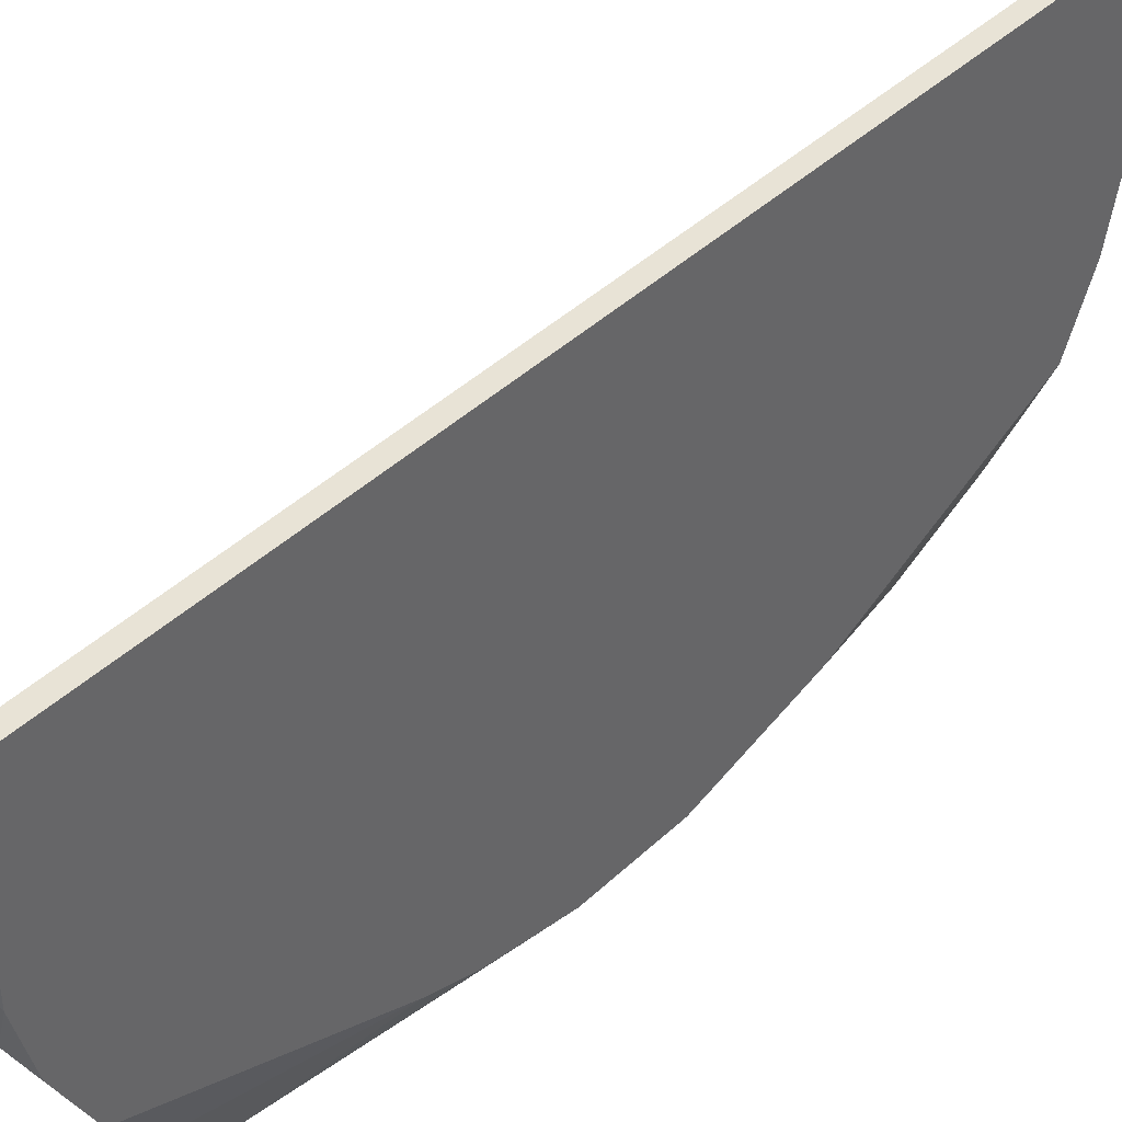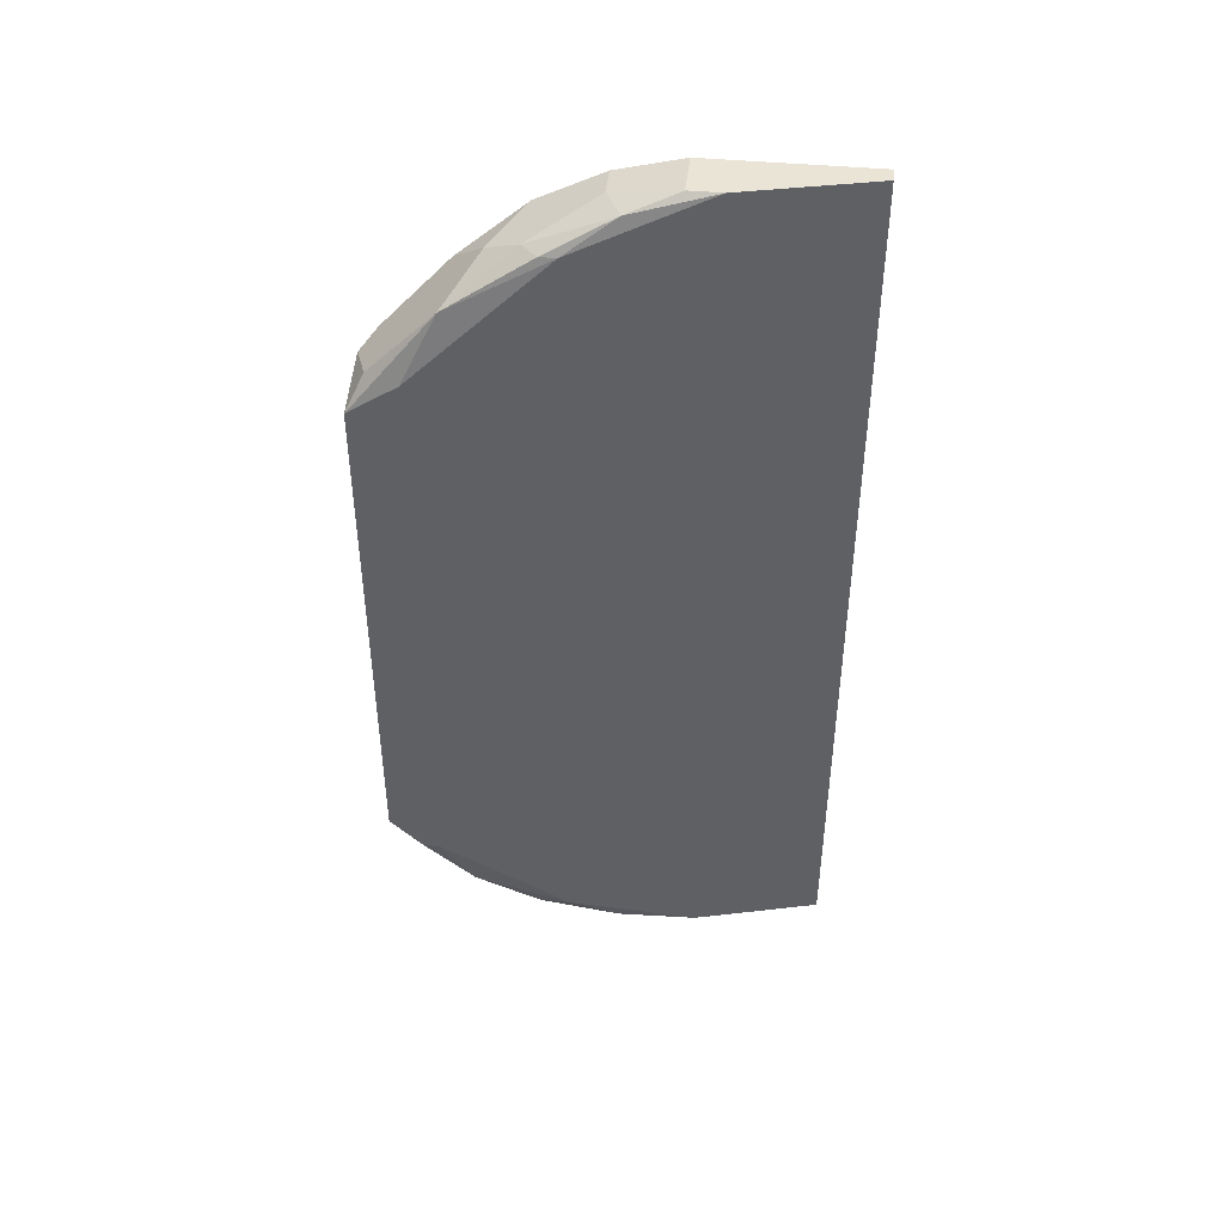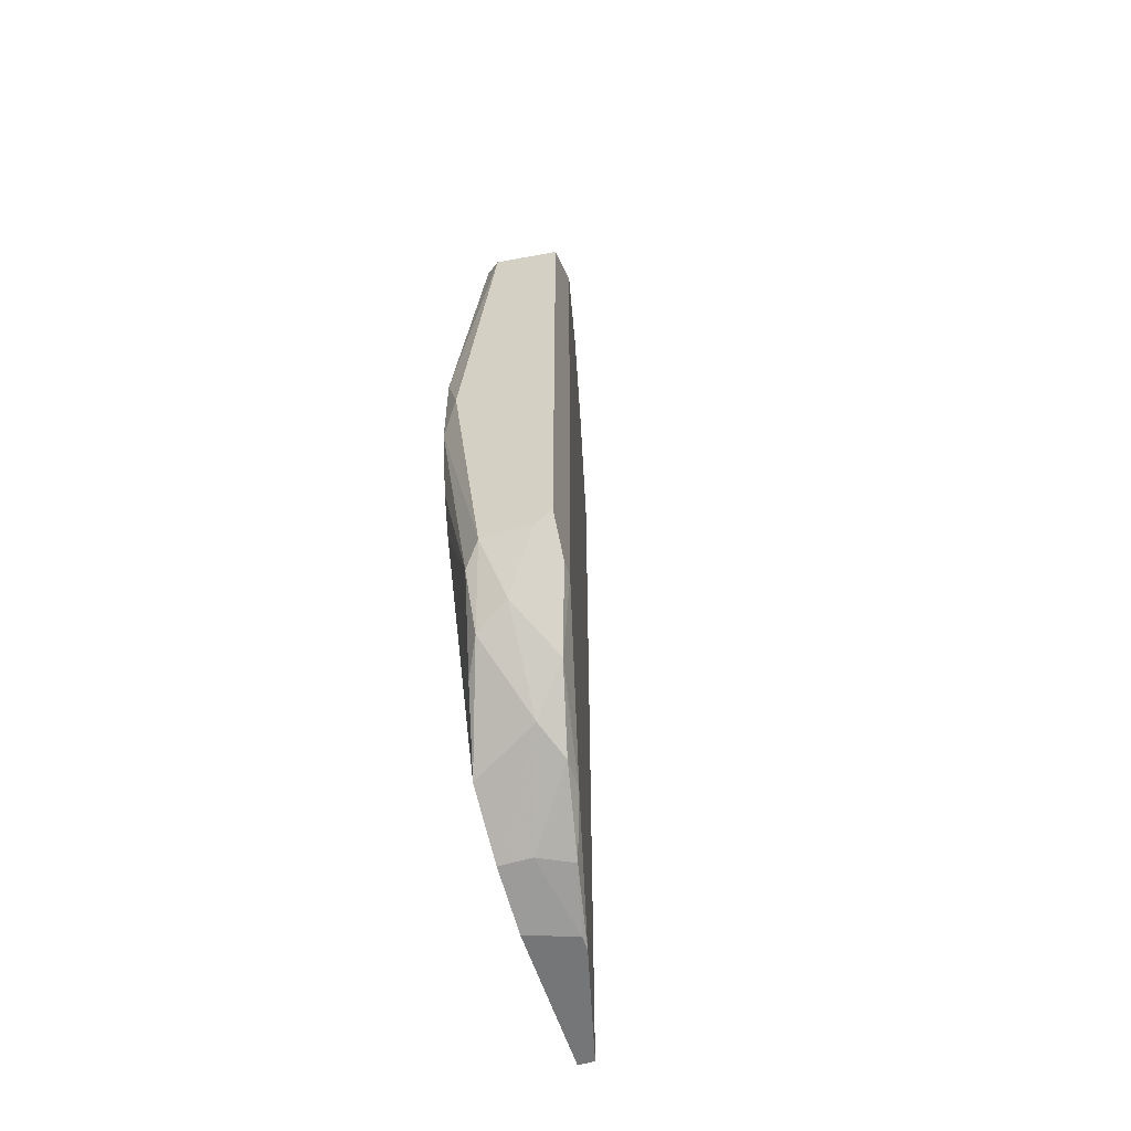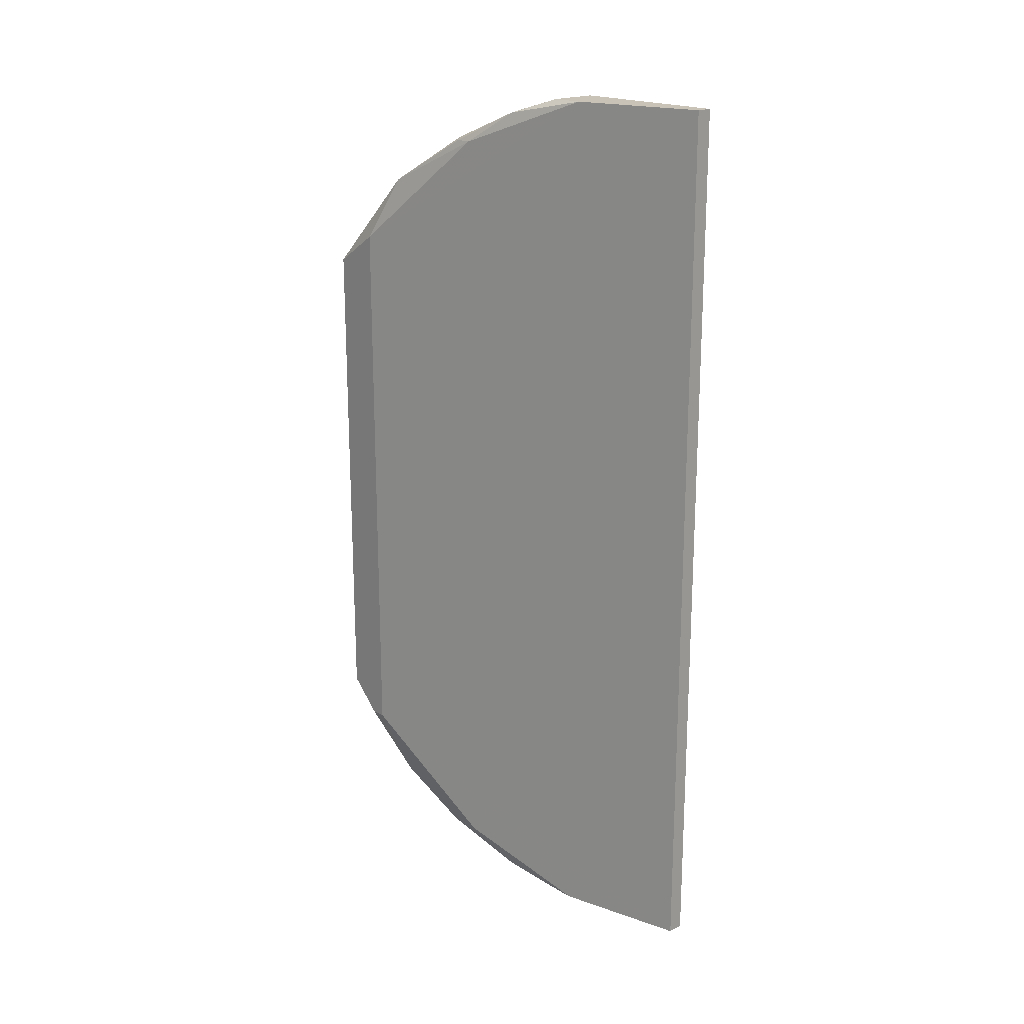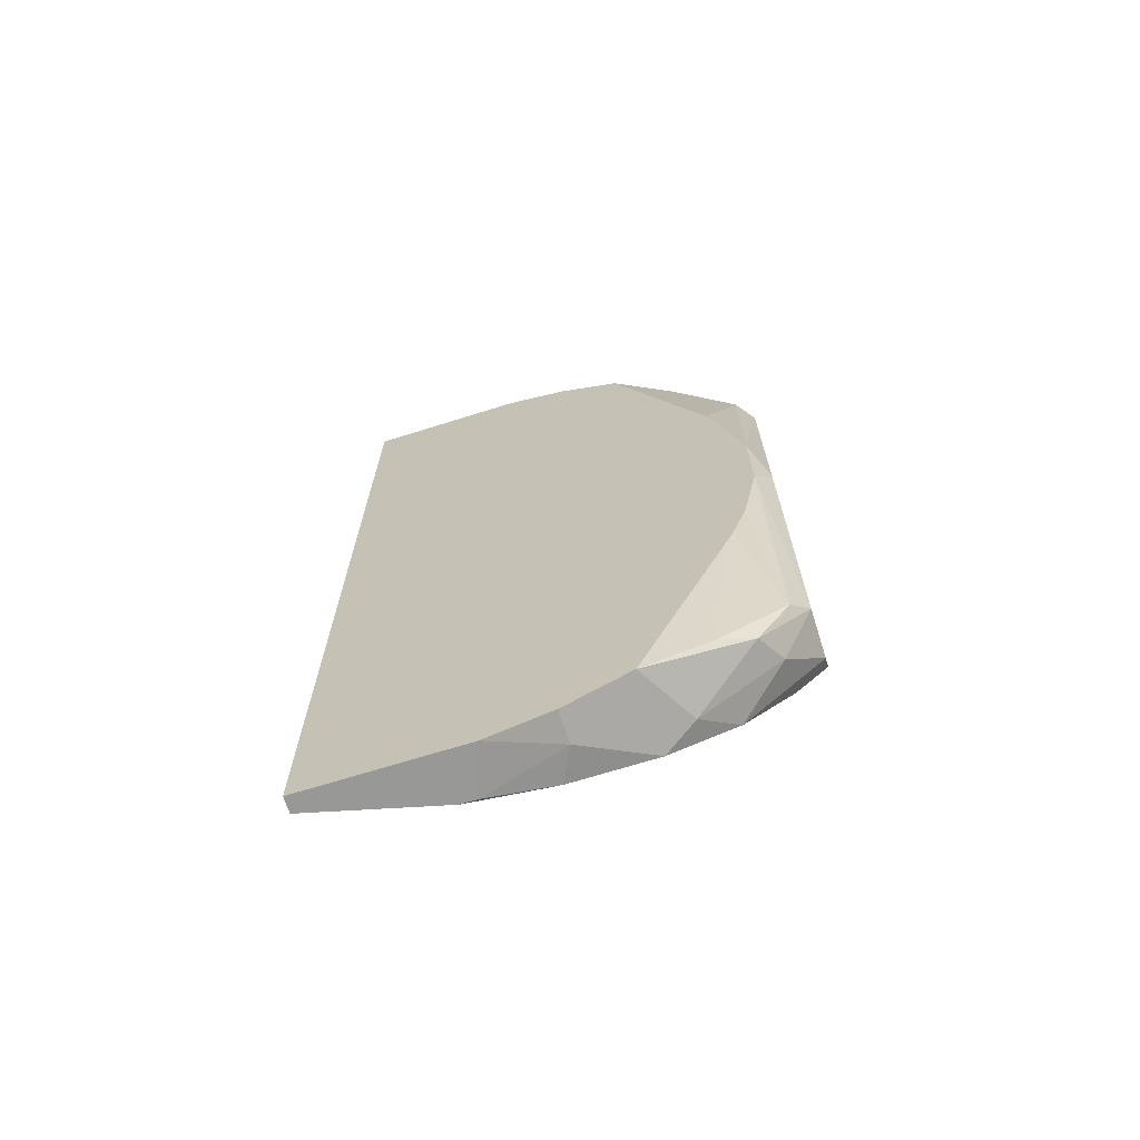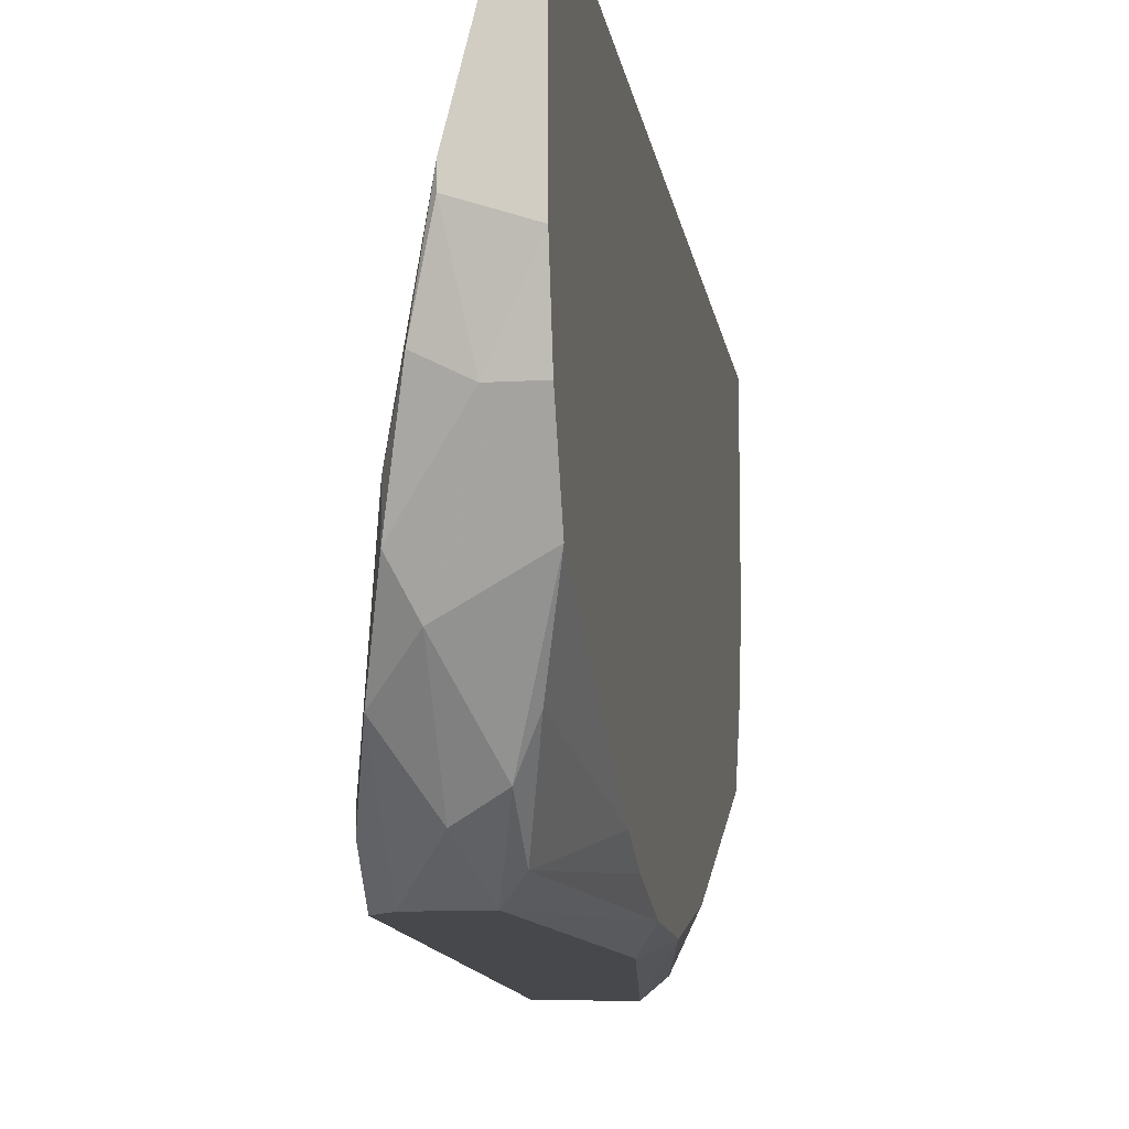
<metadata>
{"format":"obj","ext":"obj","renderer":"f3d","projection":"perspective","resolution":1024,"background":"white","views":[{"elev":41.9,"azim":41.6,"up":"+Z"},{"elev":43.6,"azim":-83.7,"up":"+Y"},{"elev":-56.8,"azim":-162.8,"up":"+Y"},{"elev":19.4,"azim":-42.8,"up":"+Y"},{"elev":-68.4,"azim":107.5,"up":"+Y"},{"elev":-11.4,"azim":8.0,"up":"+Z"}]}
</metadata>
<code>
v -0.01634 -0.01553 -0.02003
v -0.01634 0.01749 -0.01711
v -0.01634 0.01555 -0.02003
v -0.01634 -0.01748 -0.01809
v -0.01634 -0.01748 -0.01711
v -0.01149 0.01749 -0.01906
v -0.01149 -0.02622 -0.007403
v -0.01149 0.02624 -0.007403
v -0.01149 -0.01748 -0.01906
v -0.01149 -0.02039 -0.01711
v -0.0144 -0.02428 -0.009341
v -0.0144 -0.02428 -0.01128
v -0.0144 0.02429 -0.009341
v -0.0144 0.02429 -0.01032
v -0.01246 0.02721 -0.001574
v -0.01246 0.02721 -0.003518
v -0.01246 0.02332 -0.01323
v -0.01246 -0.02719 -0.001574
v -0.01246 -0.02719 -0.00255
v -0.01246 0.01652 -0.02003
v -0.01246 -0.0165 -0.02003
v -0.009542 0.02721 0.006199
v -0.009542 0.02721 -0.003518
v -0.009542 -0.02428 -0.01128
v -0.009542 -0.02622 -0.007403
v -0.009542 0.02624 -0.007403
v -0.009542 -0.02719 0.006199
v -0.009542 -0.02719 -0.003518
v -0.009542 -0.007761 -0.01809
v -0.009542 0.002922 -0.01906
v -0.009542 -0.01067 -0.01711
v -0.009542 -0.002904 -0.01906
v -0.009542 0.02429 -0.01128
v -0.009542 0.01069 -0.01711
v -0.01343 -0.02331 -0.01323
v -0.01343 -0.02622 -0.006432
v -0.01343 0.02624 -0.006432
v -0.01343 -0.01942 -0.01809
v -0.01343 0.02429 -0.01128
v -0.01537 0.01749 -0.01906
v -0.01537 -0.02136 -0.01517
v -0.01537 -0.0165 -0.02003
v -0.01537 0.02138 -0.01517
v -0.01051 -0.00096 -0.02003
v -0.01051 0.02721 0.006199
v -0.01051 -0.02719 0.006199
v -0.01051 -0.02136 -0.01517
v -0.01051 0.02138 -0.01517
f 47 9 31
f 23 22 29
f 29 22 25
f 22 23 45
f 2 46 45
f 46 22 45
f 23 29 33
f 22 46 27
f 25 22 27
f 4 2 3
f 20 21 3
f 33 29 30
f 4 3 1
f 3 21 1
f 3 2 43
f 27 46 19
f 29 25 24
f 45 23 15
f 2 45 15
f 30 20 6
f 21 20 44
f 20 30 44
f 46 2 5
f 2 4 5
f 10 21 9
f 20 43 17
f 21 10 38
f 33 30 34
f 30 6 34
f 25 27 28
f 27 19 28
f 12 11 41
f 5 4 41
f 11 5 41
f 41 38 35
f 10 24 35
f 24 25 35
f 38 10 35
f 12 41 35
f 30 29 32
f 21 44 32
f 44 30 32
f 9 21 32
f 29 9 32
f 6 20 48
f 20 17 48
f 17 33 48
f 33 34 48
f 34 6 48
f 15 23 16
f 23 8 16
f 11 12 36
f 20 3 40
f 43 20 40
f 3 43 40
f 4 1 42
f 1 21 42
f 21 38 42
f 41 4 42
f 38 41 42
f 24 10 47
f 10 9 47
f 43 2 13
f 14 43 13
f 2 15 13
f 23 33 26
f 8 23 26
f 33 17 26
f 17 8 26
f 15 16 37
f 16 8 37
f 14 13 37
f 13 15 37
f 43 14 39
f 17 43 39
f 8 17 39
f 14 37 39
f 37 8 39
f 25 28 7
f 28 19 7
f 35 25 7
f 12 35 7
f 19 36 7
f 36 12 7
f 19 46 18
f 46 5 18
f 5 11 18
f 11 36 18
f 36 19 18
f 29 24 31
f 9 29 31
f 24 47 31

</code>
